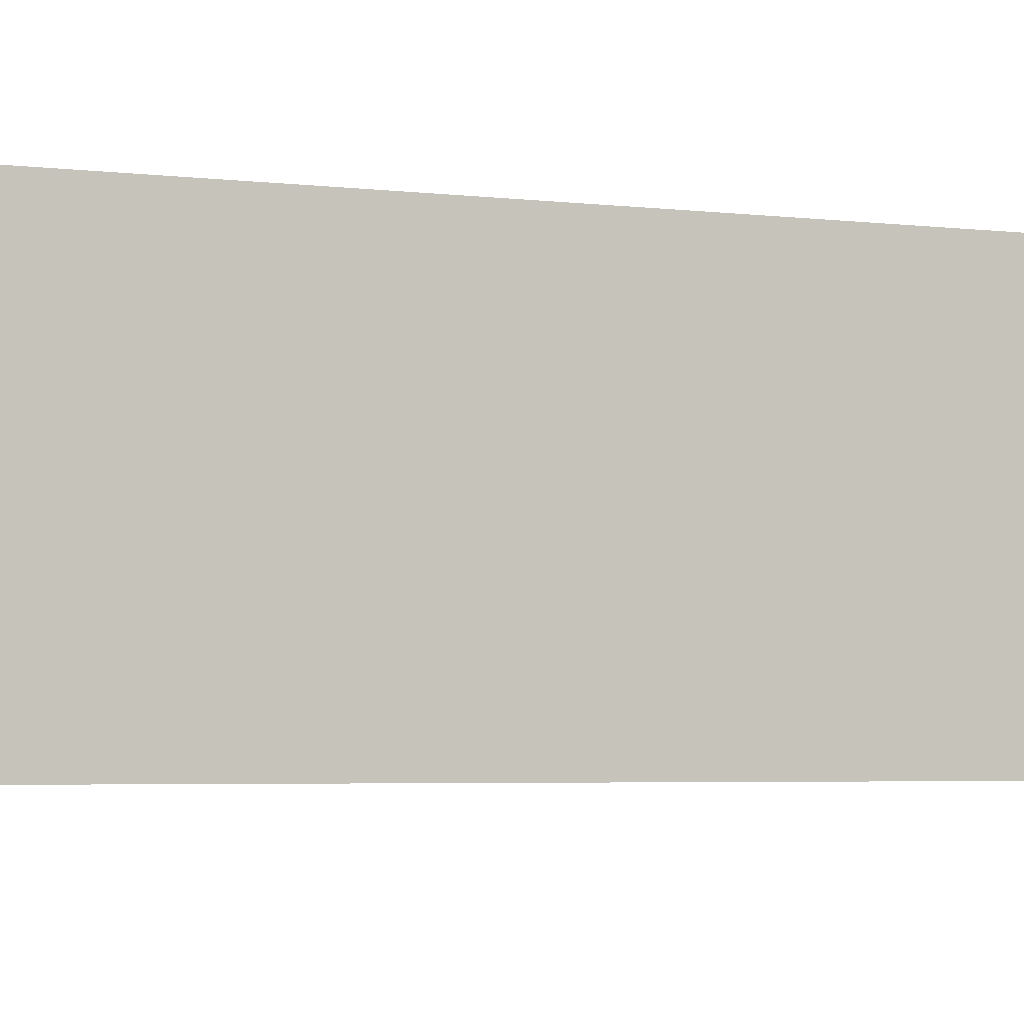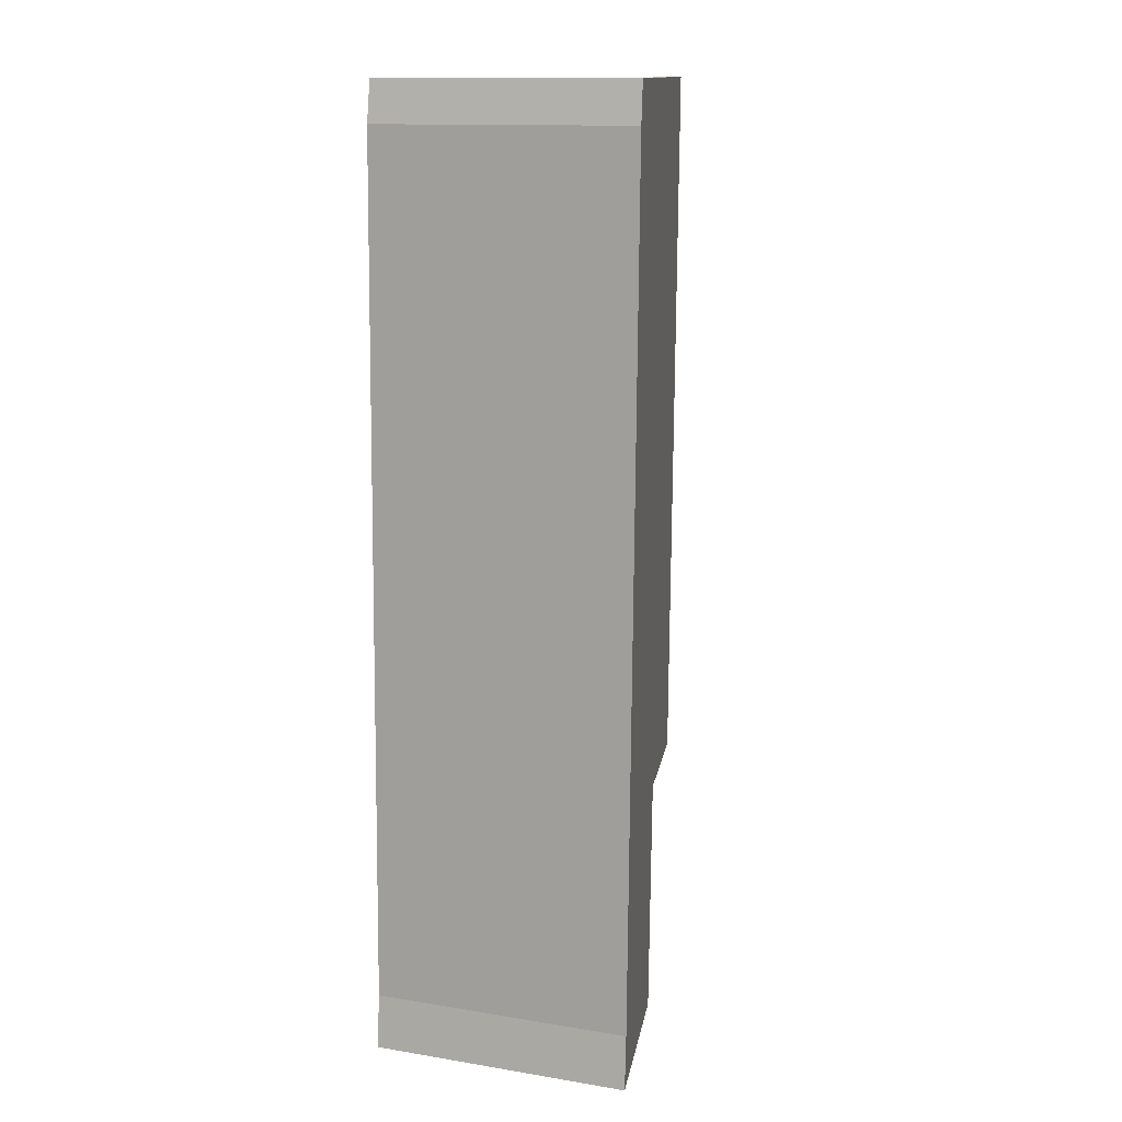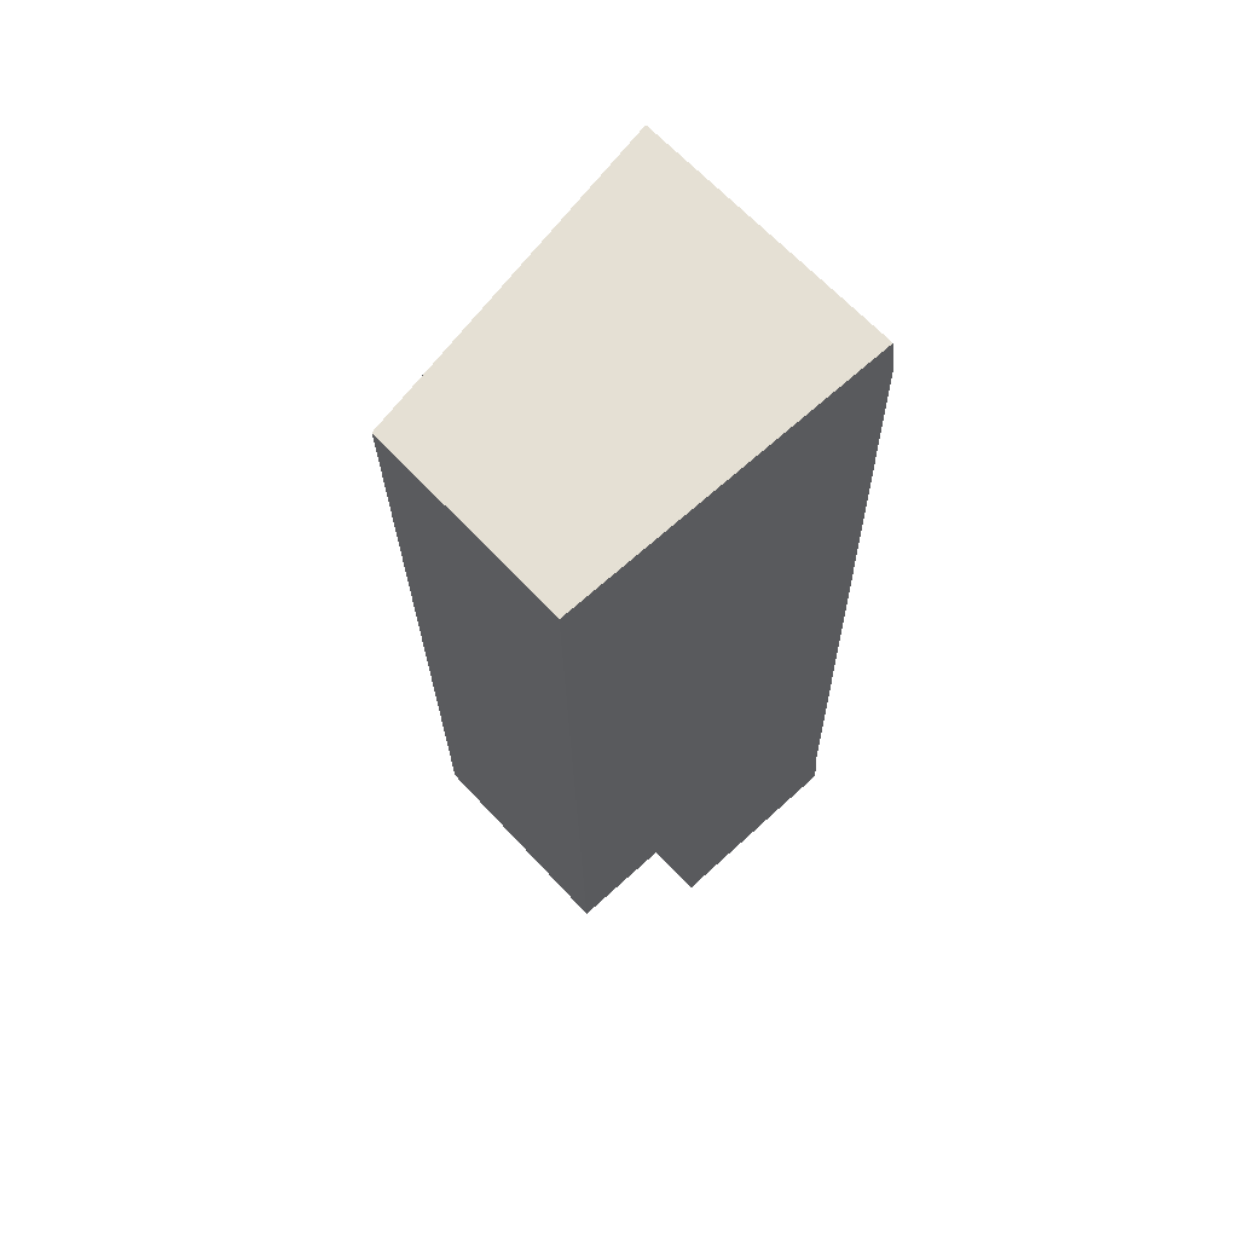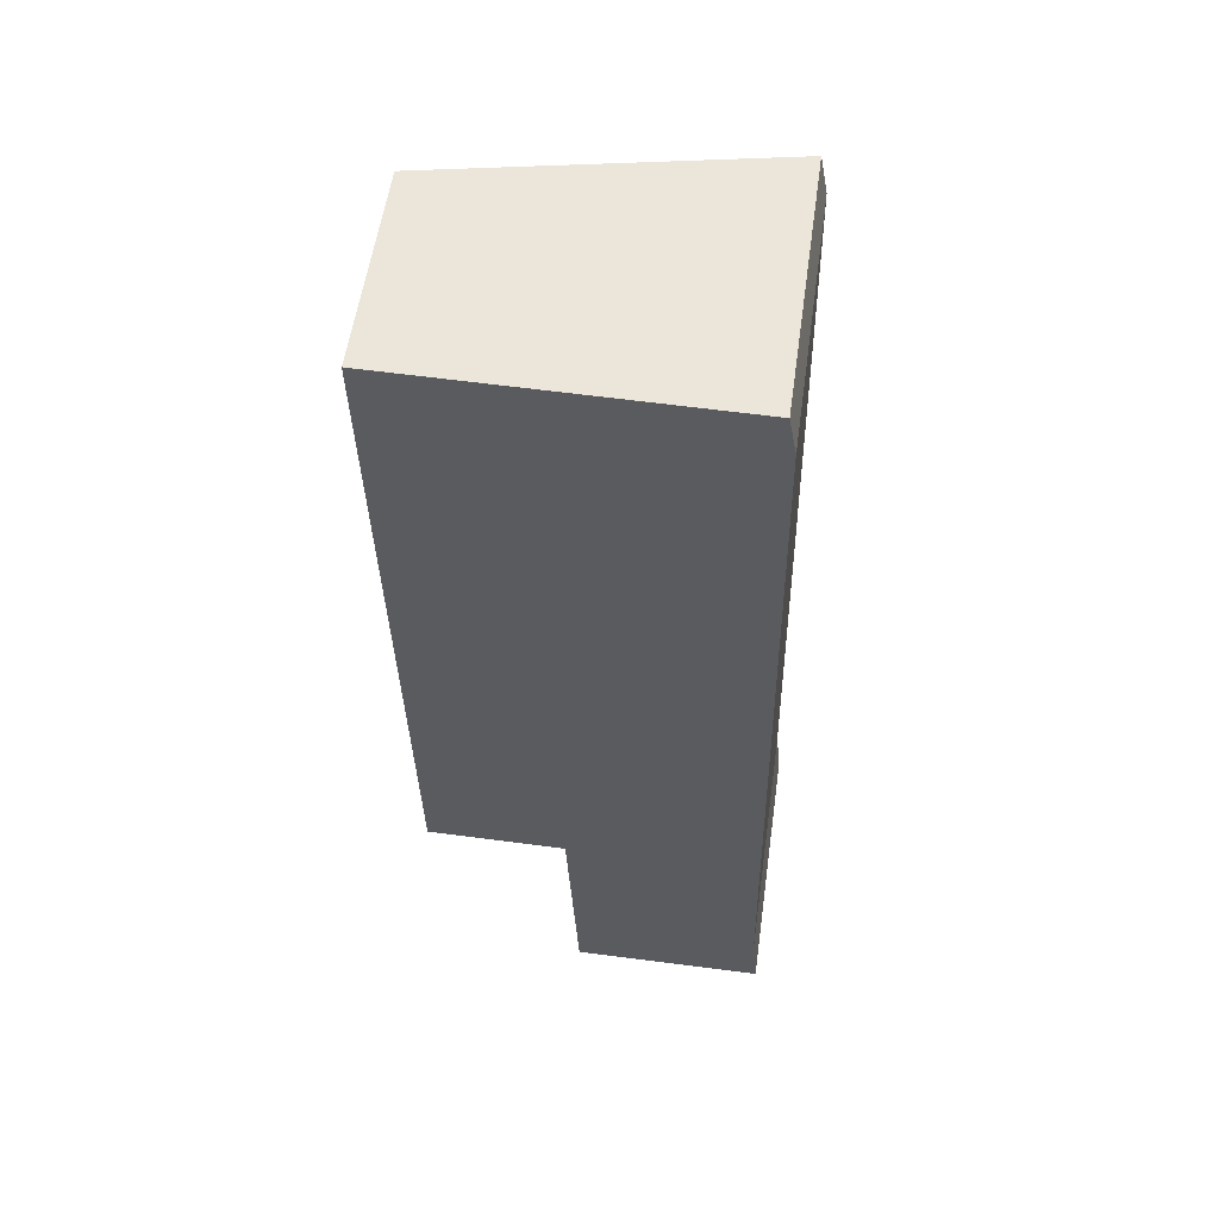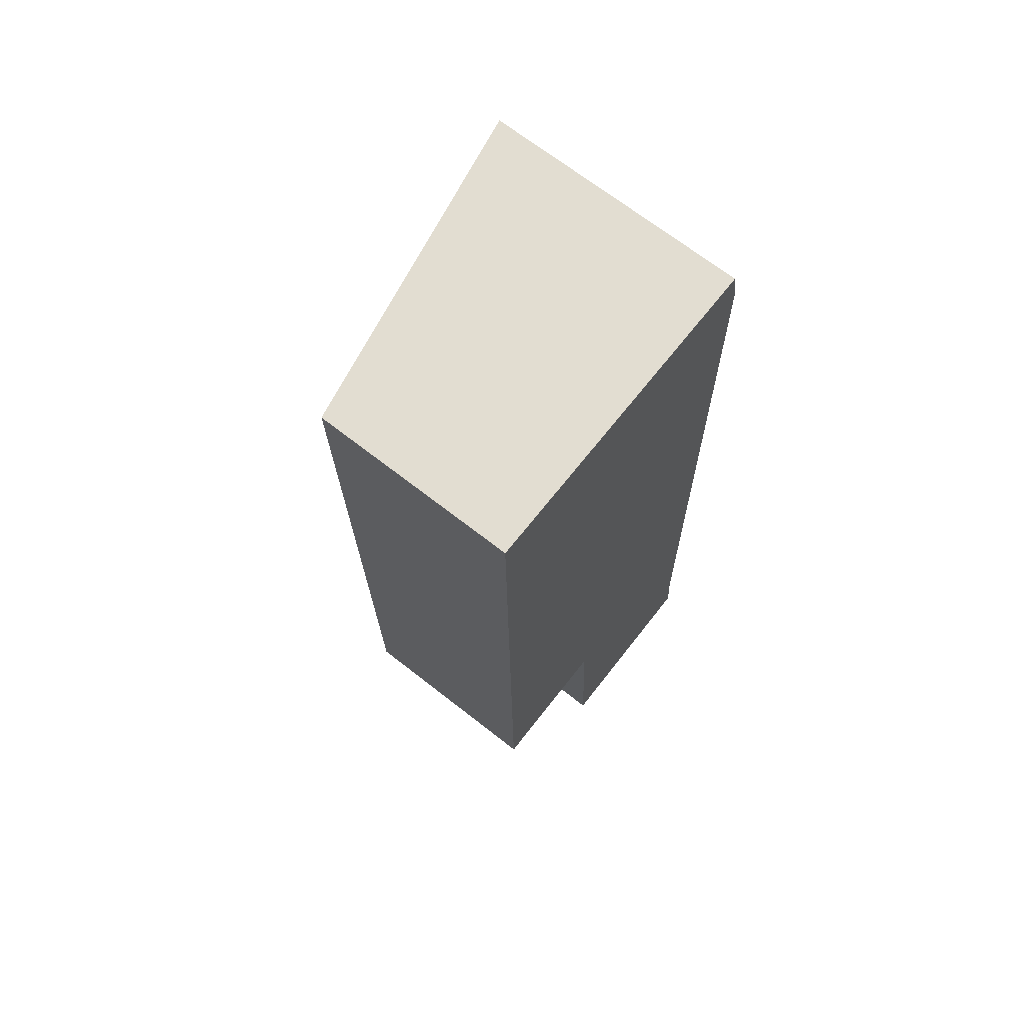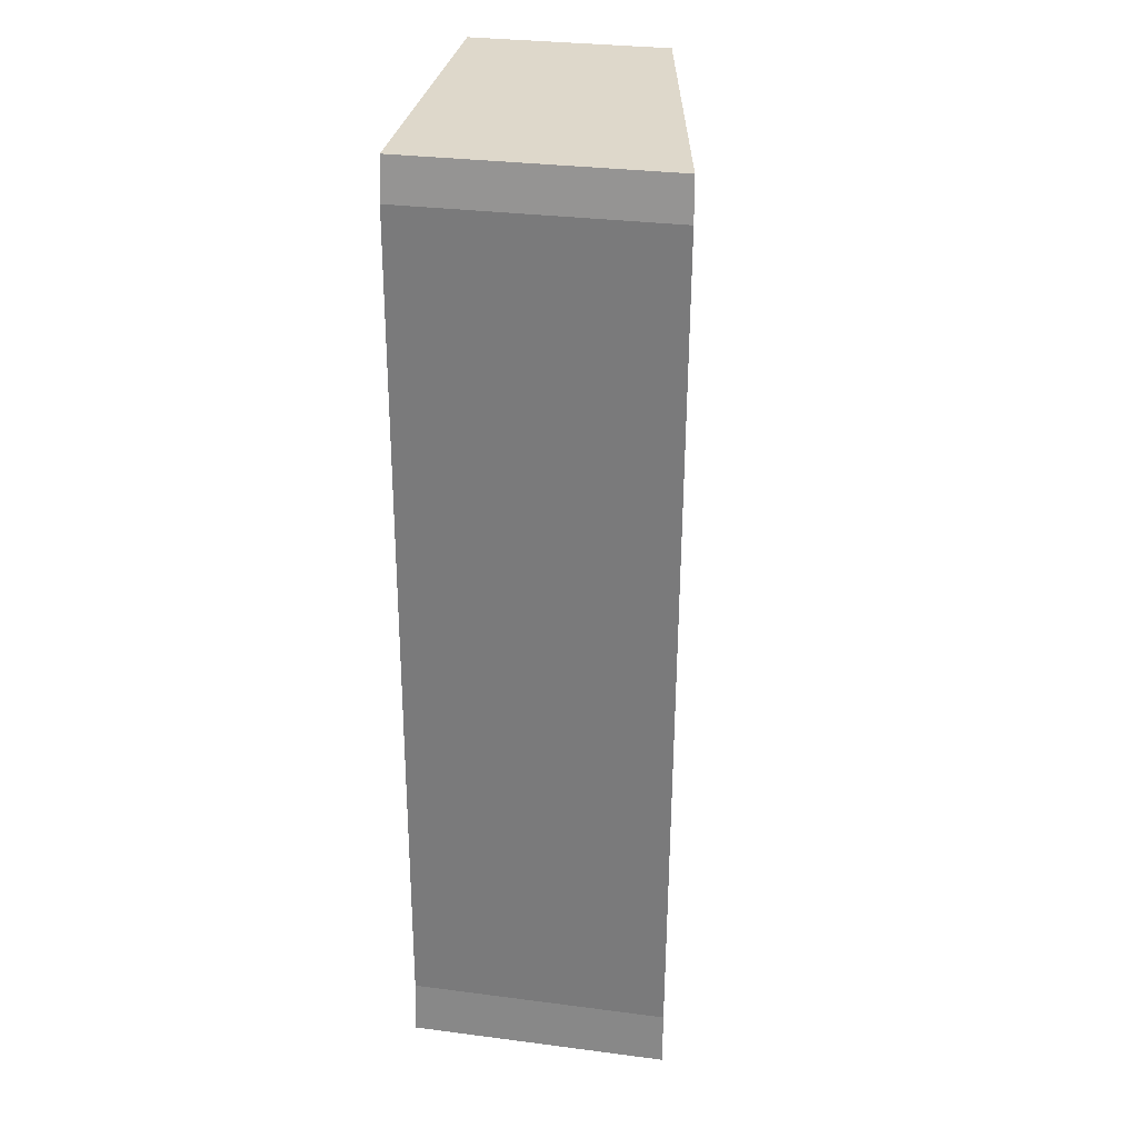
<metadata>
{"format":"obj","ext":"obj","renderer":"f3d","projection":"perspective","resolution":1024,"background":"white","views":[{"elev":-3.3,"azim":63.3,"up":"+Y"},{"elev":13.2,"azim":110.2,"up":"+Z"},{"elev":65.6,"azim":-42.7,"up":"+Z"},{"elev":56.5,"azim":8.0,"up":"+Z"},{"elev":68.9,"azim":-51.9,"up":"+Z"},{"elev":31.2,"azim":100.4,"up":"+Z"}]}
</metadata>
<code>
v  0 1.982 1.214e-16
v  1.513 2.238 -7.156
v  0.125 1.964 -7.159
v  3.543 2.625 -9.53
v  1.628 2.247 -9.552
v  3.488 2.618 -8.989
v  3.329 2.637 -0.433
v  3.254 2.625 -0.022
v  3.543 5.835e-16 -9.53
v  1.628 5.849e-16 -9.552
v  1.513 4.382e-16 -7.156
v  0.125 4.384e-16 -7.159
v  0 0 0
v  3.254 1.347e-18 -0.022
v  3.488 5.504e-16 -8.989
v  3.329 2.651e-17 -0.433
g defaultobject
f 1 2 3
f 2 4 5
f 4 2 6
f 6 2 7
f 7 2 1
f 7 1 8
f 9 5 4
f 5 9 10
f 11 3 2
f 3 11 12
f 10 2 5
f 2 10 11
f 3 13 1
f 13 3 12
f 1 14 8
f 14 1 13
f 6 9 4
f 9 6 15
f 8 16 7
f 16 8 14
f 16 6 7
f 6 16 15
f 12 14 13
f 14 12 16
f 16 12 11
f 16 11 15
f 15 11 10
f 15 10 9

</code>
